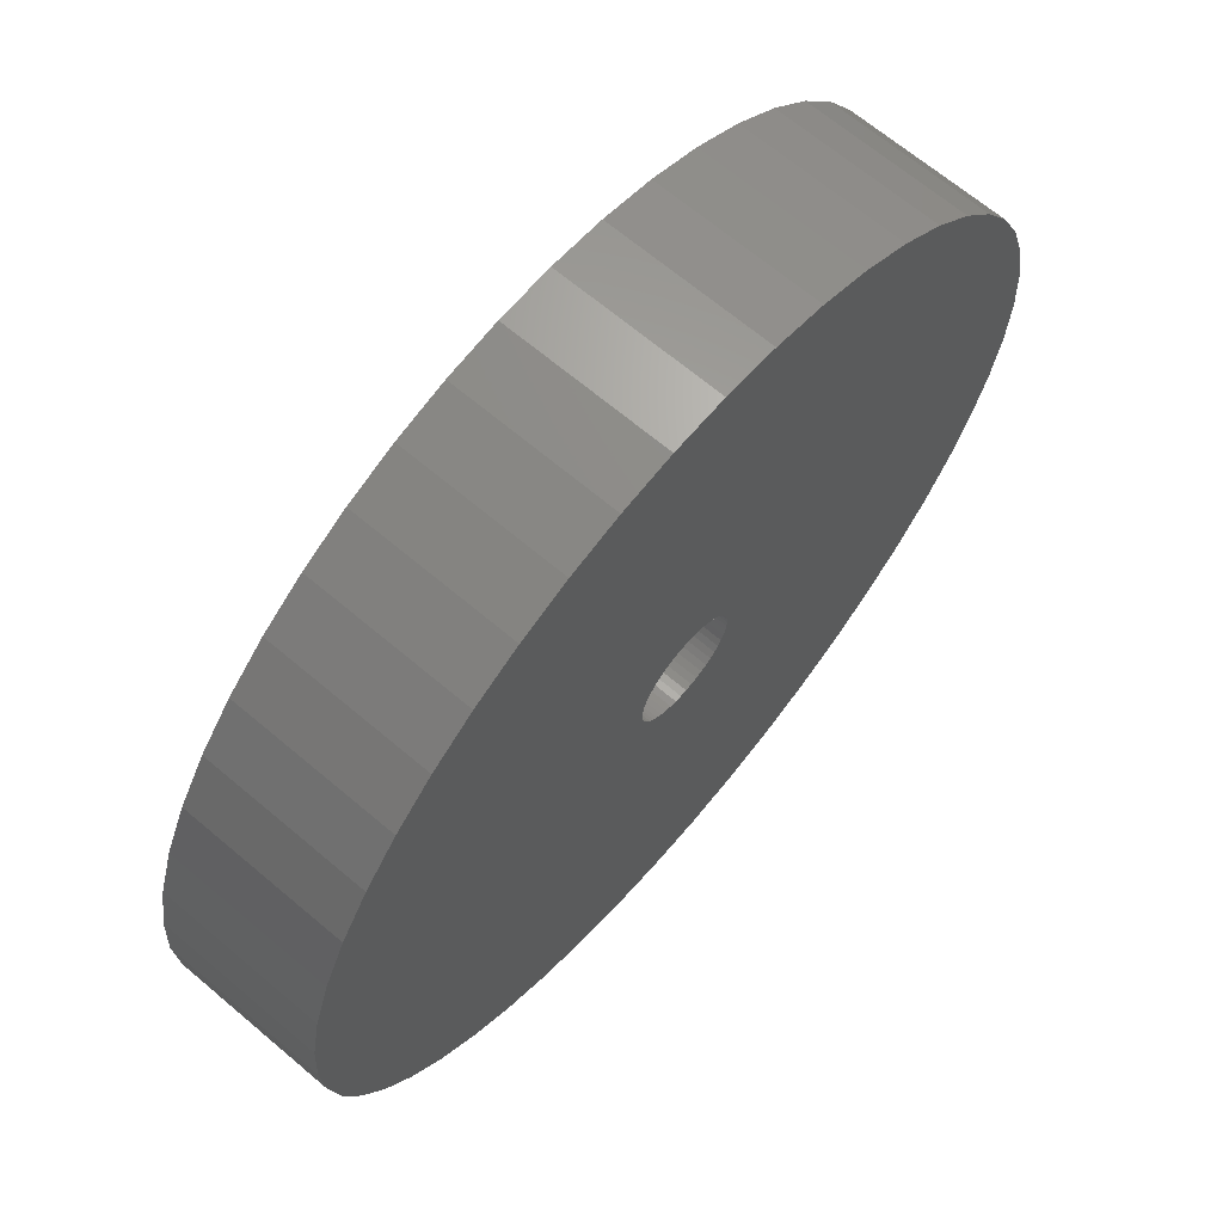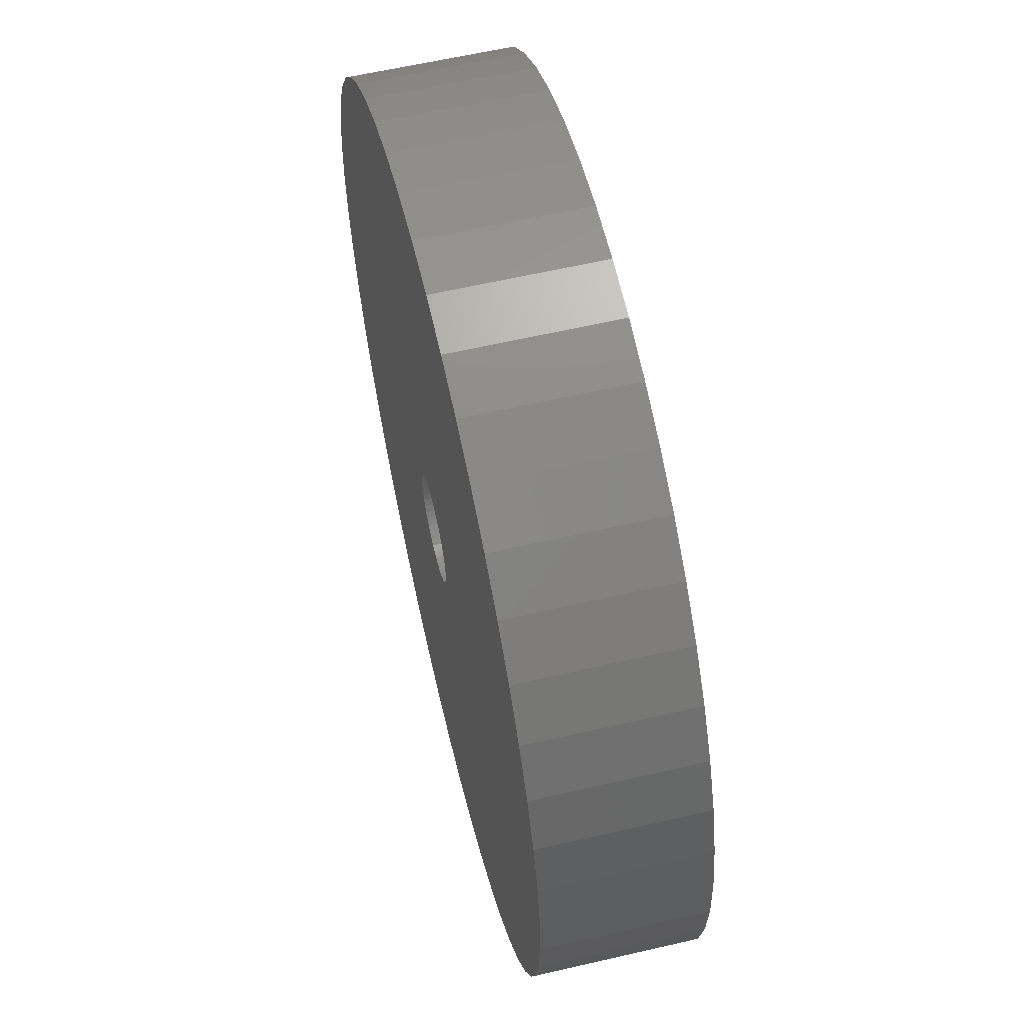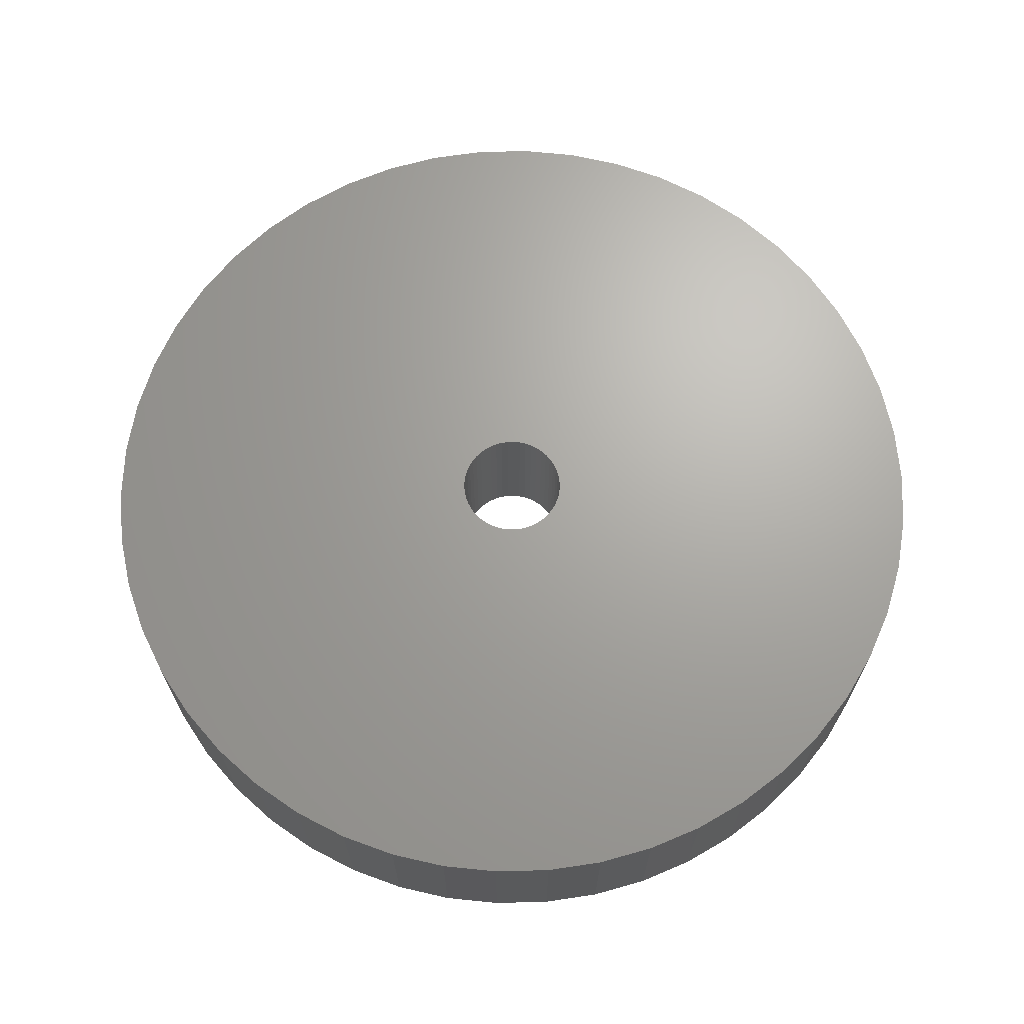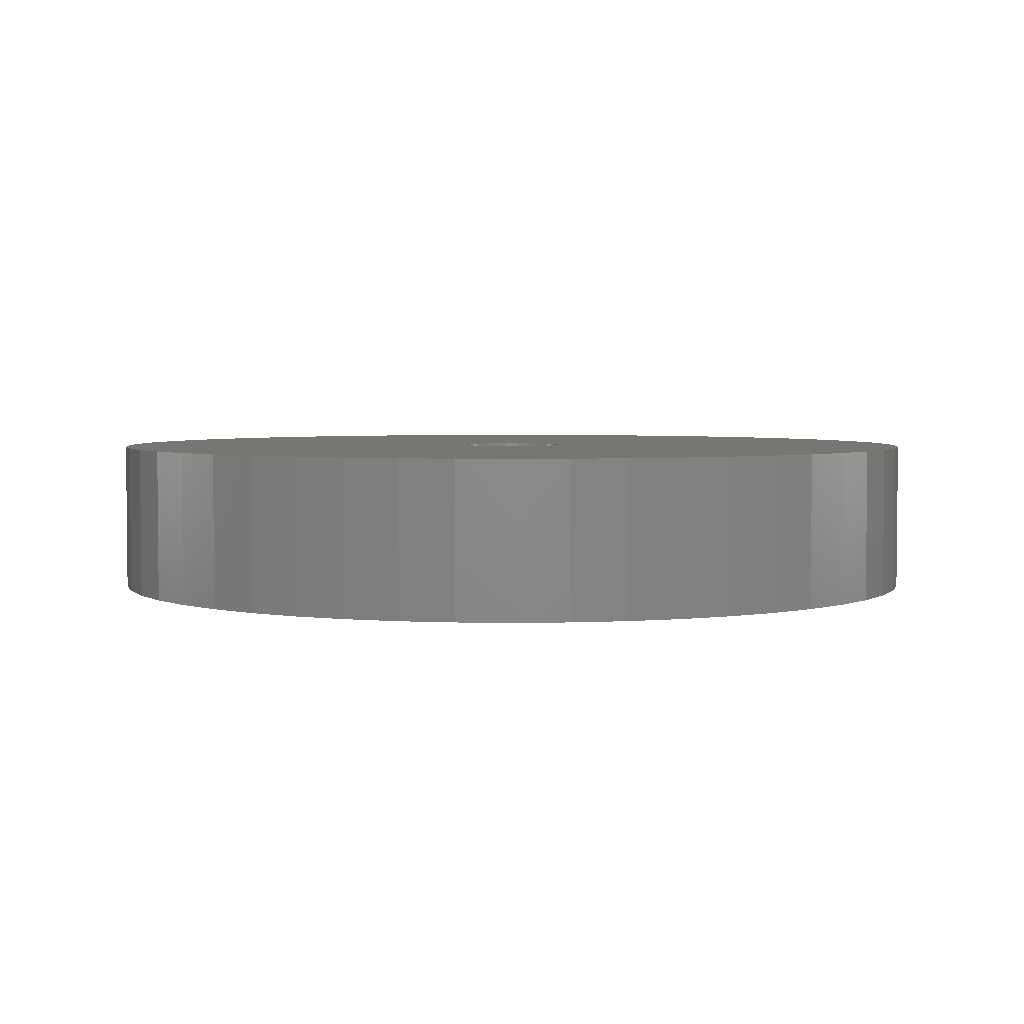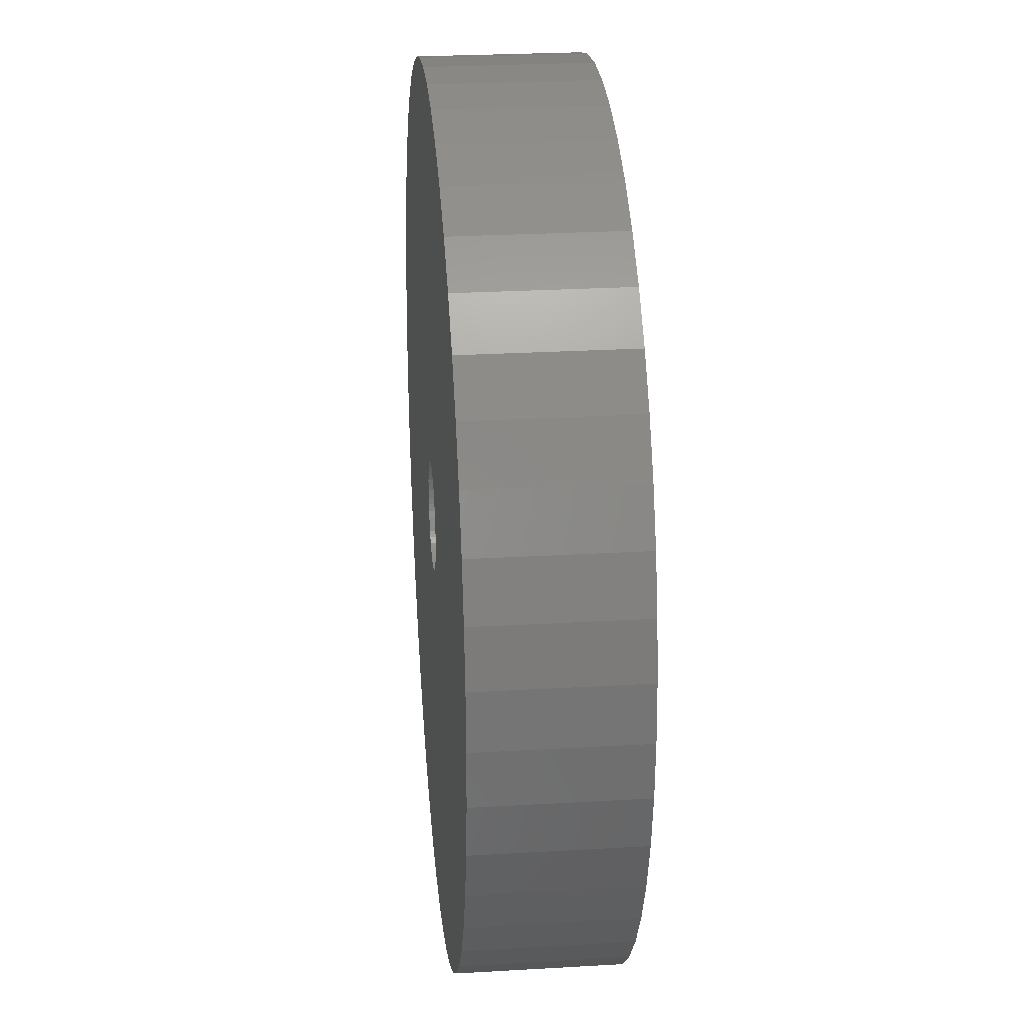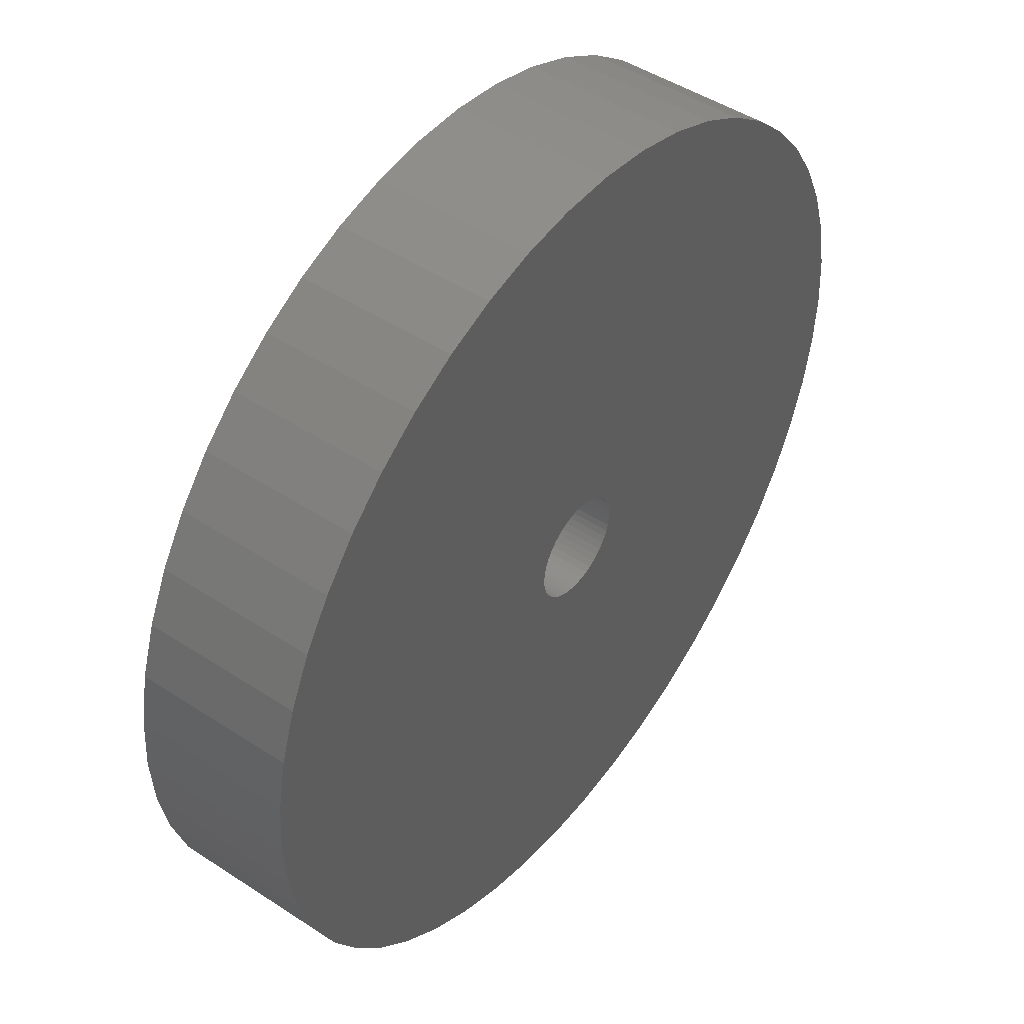
<metadata>
{"format":"stl","ext":"stl","renderer":"f3d","projection":"perspective","resolution":1024,"background":"white","views":[{"elev":66.9,"azim":130.3,"up":"+Y"},{"elev":60.6,"azim":76.7,"up":"+Y"},{"elev":67.4,"azim":157.0,"up":"+Z"},{"elev":3.6,"azim":-104.5,"up":"+Z"},{"elev":26.2,"azim":84.7,"up":"+Y"},{"elev":47.1,"azim":-53.4,"up":"+Y"}]}
</metadata>
<code>
# stl→obj: 200 verts, 400 faces
v 22.5 0 4
v 22.32 2.82 -4
v 22.32 2.82 4
v 22.5 0 -4
v -22.5 0 -4
v -22.32 2.82 4
v -22.32 2.82 -4
v -22.5 0 4
v 1.413 22.46 -4
v -1.413 22.46 4
v 1.413 22.46 4
v -1.413 22.46 -4
v -1.413 -22.46 -4
v 1.413 -22.46 4
v -1.413 -22.46 4
v 1.413 -22.46 -4
v 16.4 15.4 -4
v 14.34 17.34 4
v 16.4 15.4 4
v 14.34 17.34 -4
v -14.34 17.34 -4
v -16.4 15.4 4
v -14.34 17.34 4
v -16.4 15.4 -4
v -6.953 21.4 -4
v -9.58 20.36 4
v -6.953 21.4 4
v -9.58 20.36 -4
v 18.2 -13.23 4
v 19.72 -10.84 -4
v 19.72 -10.84 4
v 18.2 -13.23 -4
v 20.92 8.283 4
v 19.72 10.84 -4
v 19.72 10.84 4
v 20.92 8.283 -4
v 9.58 20.36 -4
v 6.953 21.4 4
v 9.58 20.36 4
v 6.953 21.4 -4
v 12.06 19 -4
v 12.06 19 4
v -20.92 8.283 -4
v -19.72 10.84 4
v -19.72 10.84 -4
v -20.92 8.283 4
v 2.75 0 4
v 2.728 0.3447 4
v 21.79 5.596 4
v 22.32 -2.82 4
v 2.664 0.6839 4
v 2.728 -0.3447 4
v 2.557 1.012 4
v 21.79 -5.596 4
v 2.41 1.325 4
v 18.2 13.23 4
v 2.664 -0.6839 4
v 2.225 1.616 4
v 20.92 -8.283 4
v 2.005 1.883 4
v 2.557 -1.012 4
v 1.753 2.119 4
v 1.474 2.322 4
v 2.41 -1.325 4
v 1.171 2.488 4
v 0.8498 2.615 4
v 4.216 22.1 4
v 2.225 -1.616 4
v 16.4 -15.4 4
v 0.5153 2.701 4
v 0.1727 2.745 4
v -0.1727 2.745 4
v -0.5153 2.701 4
v -4.216 22.1 4
v -0.8498 2.615 4
v -1.171 2.488 4
v -1.474 2.322 4
v -12.06 19 4
v -1.753 2.119 4
v -2.005 1.883 4
v -2.225 1.616 4
v 2.005 -1.883 4
v 14.34 -17.34 4
v 1.753 -2.119 4
v 12.06 -19 4
v 1.474 -2.322 4
v 9.58 -20.36 4
v 1.171 -2.488 4
v 6.953 -21.4 4
v 0.8498 -2.615 4
v 4.216 -22.1 4
v 0.5153 -2.701 4
v 0.1727 -2.745 4
v -0.1727 -2.745 4
v -0.5153 -2.701 4
v -4.216 -22.1 4
v -0.8498 -2.615 4
v -6.953 -21.4 4
v -1.171 -2.488 4
v -9.58 -20.36 4
v -1.474 -2.322 4
v -12.06 -19 4
v -1.753 -2.119 4
v -14.34 -17.34 4
v -2.005 -1.883 4
v -16.4 -15.4 4
v -2.225 -1.616 4
v -18.2 -13.23 4
v -2.41 -1.325 4
v -19.72 -10.84 4
v -2.557 -1.012 4
v -20.92 -8.283 4
v -2.664 -0.6839 4
v -21.79 -5.596 4
v -2.728 -0.3447 4
v -22.32 -2.82 4
v -2.75 0 4
v -18.2 13.23 4
v -2.41 1.325 4
v -2.557 1.012 4
v -2.664 0.6839 4
v -21.79 5.596 4
v -2.728 0.3447 4
v -4.216 22.1 -4
v 22.32 -2.82 -4
v 21.79 -5.596 -4
v -20.92 -8.283 -4
v -21.79 -5.596 -4
v 6.953 -21.4 -4
v 9.58 -20.36 -4
v 21.79 5.596 -4
v 18.2 13.23 -4
v 4.216 22.1 -4
v -18.2 13.23 -4
v -21.79 5.596 -4
v -12.06 19 -4
v 12.06 -19 -4
v 14.34 -17.34 -4
v 16.4 -15.4 -4
v 20.92 -8.283 -4
v -16.4 -15.4 -4
v -14.34 -17.34 -4
v -18.2 -13.23 -4
v -19.72 -10.84 -4
v 2.75 0 -4
v 2.728 -0.3447 -4
v 2.664 -0.6839 -4
v 2.728 0.3447 -4
v 2.557 -1.012 -4
v 2.41 -1.325 -4
v 2.664 0.6839 -4
v 2.225 -1.616 -4
v 2.005 -1.883 -4
v 2.557 1.012 -4
v 1.753 -2.119 -4
v 1.474 -2.322 -4
v 2.41 1.325 -4
v 1.171 -2.488 -4
v 0.8498 -2.615 -4
v 4.216 -22.1 -4
v 2.225 1.616 -4
v 0.5153 -2.701 -4
v 0.1727 -2.745 -4
v -0.1727 -2.745 -4
v -0.5153 -2.701 -4
v -4.216 -22.1 -4
v -0.8498 -2.615 -4
v -6.953 -21.4 -4
v -1.171 -2.488 -4
v -9.58 -20.36 -4
v -1.474 -2.322 -4
v -12.06 -19 -4
v -1.753 -2.119 -4
v -2.005 -1.883 -4
v -2.225 -1.616 -4
v 2.005 1.883 -4
v 1.753 2.119 -4
v 1.474 2.322 -4
v 1.171 2.488 -4
v 0.8498 2.615 -4
v 0.5153 2.701 -4
v 0.1727 2.745 -4
v -0.1727 2.745 -4
v -0.5153 2.701 -4
v -0.8498 2.615 -4
v -1.171 2.488 -4
v -1.474 2.322 -4
v -1.753 2.119 -4
v -2.005 1.883 -4
v -2.225 1.616 -4
v -2.41 1.325 -4
v -2.557 1.012 -4
v -2.664 0.6839 -4
v -2.728 0.3447 -4
v -2.75 0 -4
v -2.41 -1.325 -4
v -2.557 -1.012 -4
v -2.664 -0.6839 -4
v -2.728 -0.3447 -4
v -22.32 -2.82 -4
f 1 2 3
f 2 1 4
f 5 6 7
f 6 5 8
f 9 10 11
f 10 9 12
f 13 14 15
f 14 13 16
f 17 18 19
f 18 17 20
f 21 22 23
f 22 21 24
f 25 26 27
f 26 25 28
f 29 30 31
f 30 29 32
f 33 34 35
f 34 33 36
f 37 38 39
f 38 37 40
f 41 39 42
f 39 41 37
f 43 44 45
f 44 43 46
f 47 1 3
f 48 3 49
f 1 47 50
f 51 49 33
f 52 50 47
f 53 33 35
f 50 52 54
f 55 35 56
f 57 54 52
f 58 56 19
f 54 57 59
f 60 19 18
f 61 59 57
f 62 18 42
f 59 61 31
f 63 42 39
f 64 31 61
f 65 39 38
f 31 64 29
f 66 38 67
f 68 29 64
f 29 68 69
f 3 48 47
f 49 51 48
f 33 53 51
f 35 55 53
f 56 58 55
f 19 60 58
f 18 62 60
f 42 63 62
f 70 67 11
f 39 65 63
f 38 66 65
f 67 70 66
f 11 71 70
f 11 72 71
f 10 72 11
f 72 10 73
f 74 73 10
f 73 74 75
f 27 75 74
f 75 27 76
f 26 76 27
f 76 26 77
f 78 77 26
f 77 78 79
f 23 79 78
f 79 23 80
f 22 80 23
f 80 22 81
f 82 69 68
f 69 82 83
f 84 83 82
f 83 84 85
f 86 85 84
f 85 86 87
f 88 87 86
f 87 88 89
f 90 89 88
f 89 90 91
f 92 91 90
f 91 92 14
f 93 14 92
f 94 14 93
f 15 94 95
f 96 95 97
f 98 97 99
f 94 15 14
f 100 99 101
f 102 101 103
f 104 103 105
f 106 105 107
f 108 107 109
f 110 109 111
f 112 111 113
f 114 113 115
f 116 115 117
f 118 81 22
f 95 96 15
f 81 118 119
f 97 98 96
f 44 119 118
f 99 100 98
f 119 44 120
f 101 102 100
f 46 120 44
f 103 104 102
f 120 46 121
f 105 106 104
f 122 121 46
f 107 108 106
f 121 122 123
f 109 110 108
f 6 123 122
f 111 112 110
f 123 6 117
f 113 114 112
f 8 117 6
f 115 116 114
f 117 8 116
f 124 27 74
f 27 124 25
f 54 125 50
f 125 54 126
f 127 114 128
f 114 127 112
f 129 87 89
f 87 129 130
f 49 36 33
f 36 49 131
f 3 131 49
f 131 3 2
f 56 17 19
f 17 56 132
f 35 132 56
f 132 35 34
f 40 67 38
f 67 40 133
f 133 11 67
f 11 133 9
f 20 42 18
f 42 20 41
f 45 118 134
f 118 45 44
f 134 22 24
f 22 134 118
f 135 46 43
f 46 135 122
f 7 122 135
f 122 7 6
f 28 78 26
f 78 28 136
f 136 23 78
f 23 136 21
f 12 74 10
f 74 12 124
f 50 4 1
f 4 50 125
f 130 85 87
f 85 130 137
f 138 69 83
f 69 138 139
f 31 140 59
f 140 31 30
f 59 126 54
f 126 59 140
f 69 32 29
f 32 69 139
f 141 104 106
f 104 141 142
f 143 110 144
f 110 143 108
f 145 4 125
f 146 125 126
f 4 145 2
f 147 126 140
f 148 2 145
f 149 140 30
f 2 148 131
f 150 30 32
f 151 131 148
f 152 32 139
f 131 151 36
f 153 139 138
f 154 36 151
f 155 138 137
f 36 154 34
f 156 137 130
f 157 34 154
f 158 130 129
f 34 157 132
f 159 129 160
f 161 132 157
f 132 161 17
f 125 146 145
f 126 147 146
f 140 149 147
f 30 150 149
f 32 152 150
f 139 153 152
f 138 155 153
f 137 156 155
f 162 160 16
f 130 158 156
f 129 159 158
f 160 162 159
f 16 163 162
f 16 164 163
f 13 164 16
f 164 13 165
f 166 165 13
f 165 166 167
f 168 167 166
f 167 168 169
f 170 169 168
f 169 170 171
f 172 171 170
f 171 172 173
f 142 173 172
f 173 142 174
f 141 174 142
f 174 141 175
f 176 17 161
f 17 176 20
f 177 20 176
f 20 177 41
f 178 41 177
f 41 178 37
f 179 37 178
f 37 179 40
f 180 40 179
f 40 180 133
f 181 133 180
f 133 181 9
f 182 9 181
f 183 9 182
f 12 183 184
f 124 184 185
f 25 185 186
f 183 12 9
f 28 186 187
f 136 187 188
f 21 188 189
f 24 189 190
f 134 190 191
f 45 191 192
f 43 192 193
f 135 193 194
f 7 194 195
f 143 175 141
f 184 124 12
f 175 143 196
f 185 25 124
f 144 196 143
f 186 28 25
f 196 144 197
f 187 136 28
f 127 197 144
f 188 21 136
f 197 127 198
f 189 24 21
f 128 198 127
f 190 134 24
f 198 128 199
f 191 45 134
f 200 199 128
f 192 43 45
f 199 200 195
f 193 135 43
f 5 195 200
f 194 7 135
f 195 5 7
f 160 89 91
f 89 160 129
f 16 91 14
f 91 16 160
f 137 83 85
f 83 137 138
f 166 15 96
f 15 166 13
f 170 98 100
f 98 170 168
f 168 96 98
f 96 168 166
f 141 108 143
f 108 141 106
f 144 112 127
f 112 144 110
f 128 116 200
f 116 128 114
f 200 8 5
f 8 200 116
f 172 100 102
f 100 172 170
f 142 102 104
f 102 142 172
f 145 48 148
f 48 145 47
f 117 194 123
f 194 117 195
f 183 71 72
f 71 183 182
f 163 94 93
f 94 163 164
f 177 60 62
f 60 177 176
f 189 79 80
f 79 189 188
f 186 75 76
f 75 186 185
f 154 55 157
f 55 154 53
f 180 65 66
f 65 180 179
f 178 62 63
f 62 178 177
f 119 190 81
f 190 119 191
f 81 189 80
f 189 81 190
f 187 76 77
f 76 187 186
f 185 73 75
f 73 185 184
f 162 93 92
f 93 162 163
f 151 53 154
f 53 151 51
f 148 51 151
f 51 148 48
f 161 60 176
f 60 161 58
f 157 58 161
f 58 157 55
f 181 66 70
f 66 181 180
f 182 70 71
f 70 182 181
f 179 63 65
f 63 179 178
f 120 191 119
f 191 120 192
f 121 192 120
f 192 121 193
f 123 193 121
f 193 123 194
f 188 77 79
f 77 188 187
f 184 72 73
f 72 184 183
f 146 47 145
f 47 146 52
f 153 68 152
f 68 153 82
f 173 105 103
f 105 173 174
f 156 88 86
f 88 156 158
f 158 90 88
f 90 158 159
f 149 57 147
f 57 149 61
f 147 52 146
f 52 147 57
f 150 61 149
f 61 150 64
f 152 64 150
f 64 152 68
f 105 175 107
f 175 105 174
f 109 197 111
f 197 109 196
f 115 195 117
f 195 115 199
f 113 199 115
f 199 113 198
f 111 198 113
f 198 111 197
f 155 86 84
f 86 155 156
f 159 92 90
f 92 159 162
f 164 95 94
f 95 164 165
f 165 97 95
f 97 165 167
f 107 196 109
f 196 107 175
f 153 84 82
f 84 153 155
f 169 101 99
f 101 169 171
f 171 103 101
f 103 171 173
f 167 99 97
f 99 167 169

</code>
